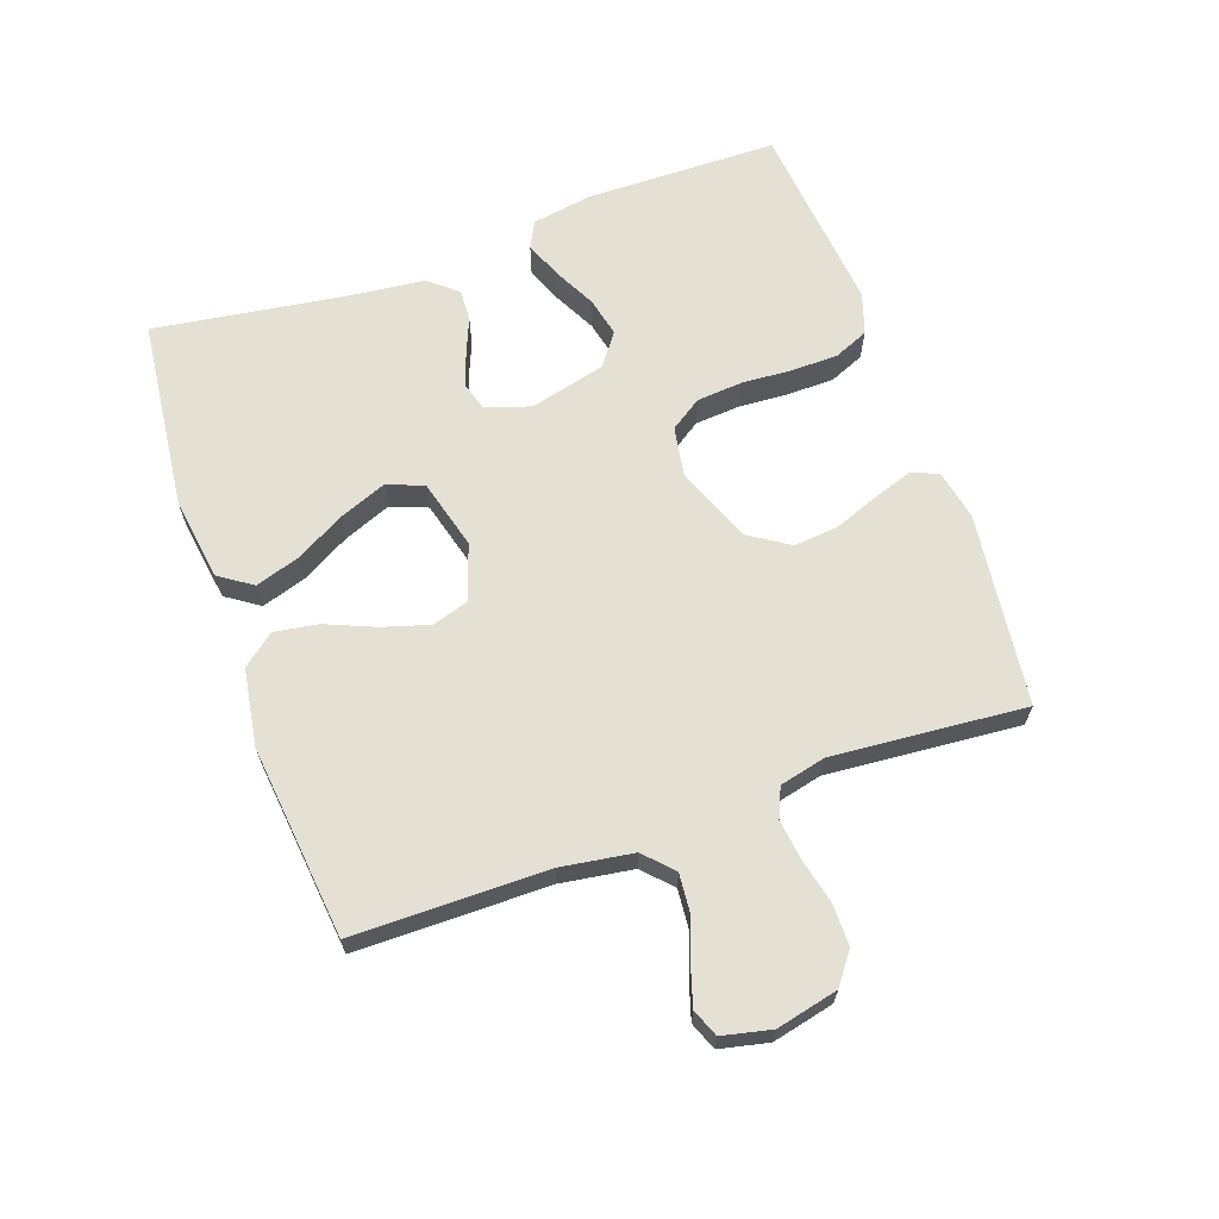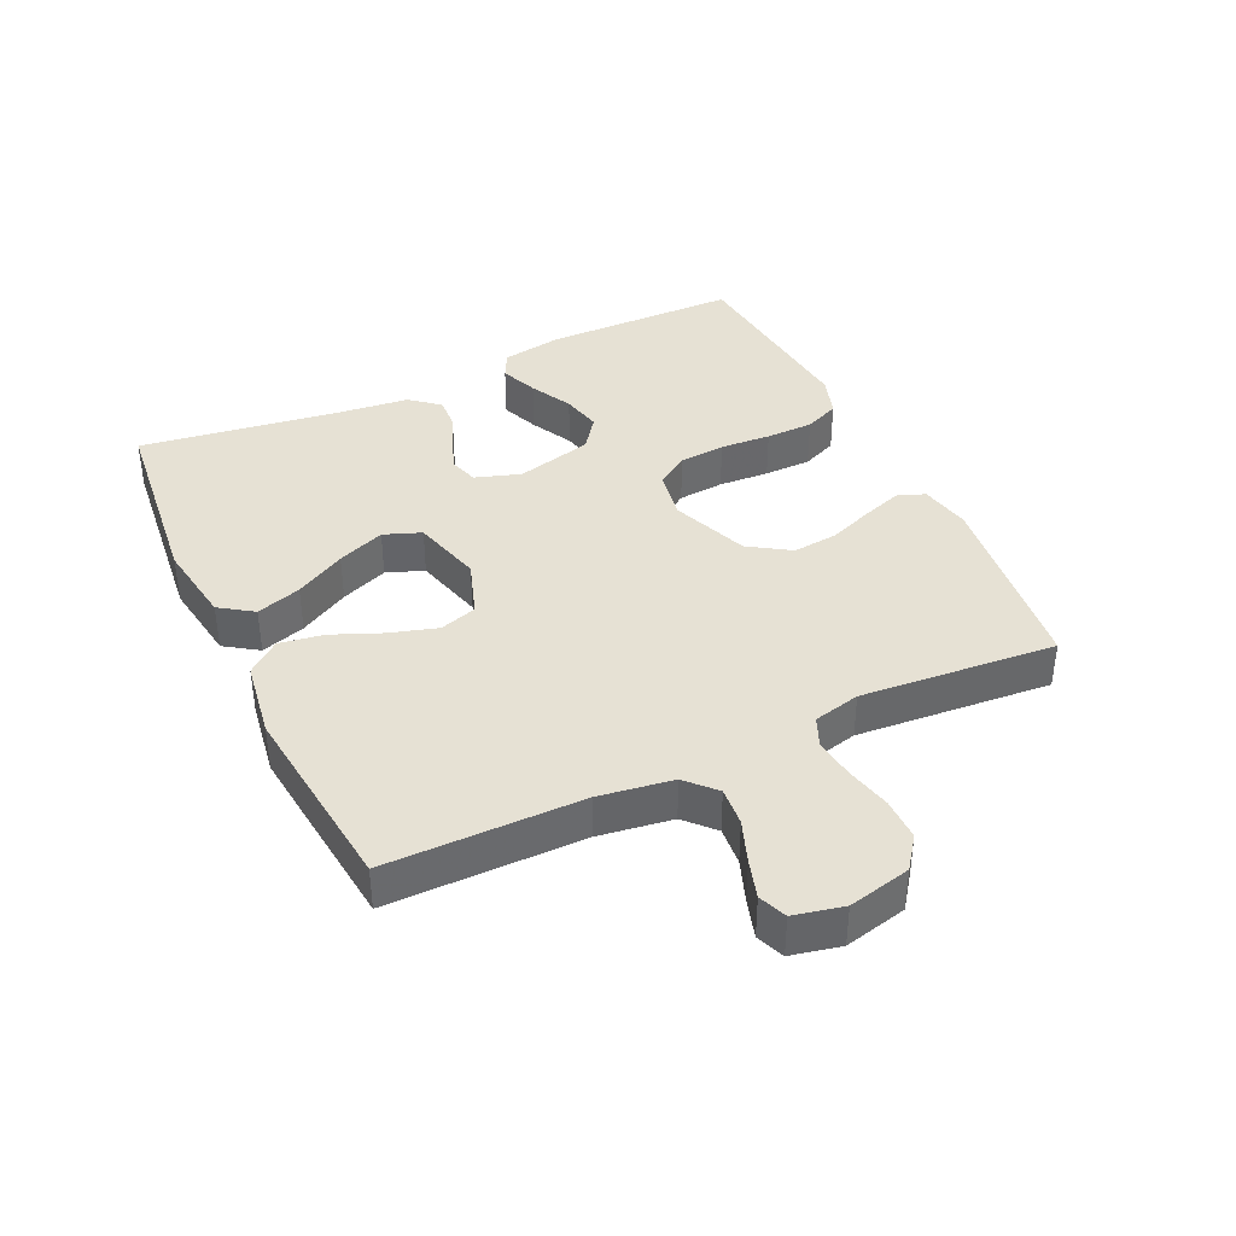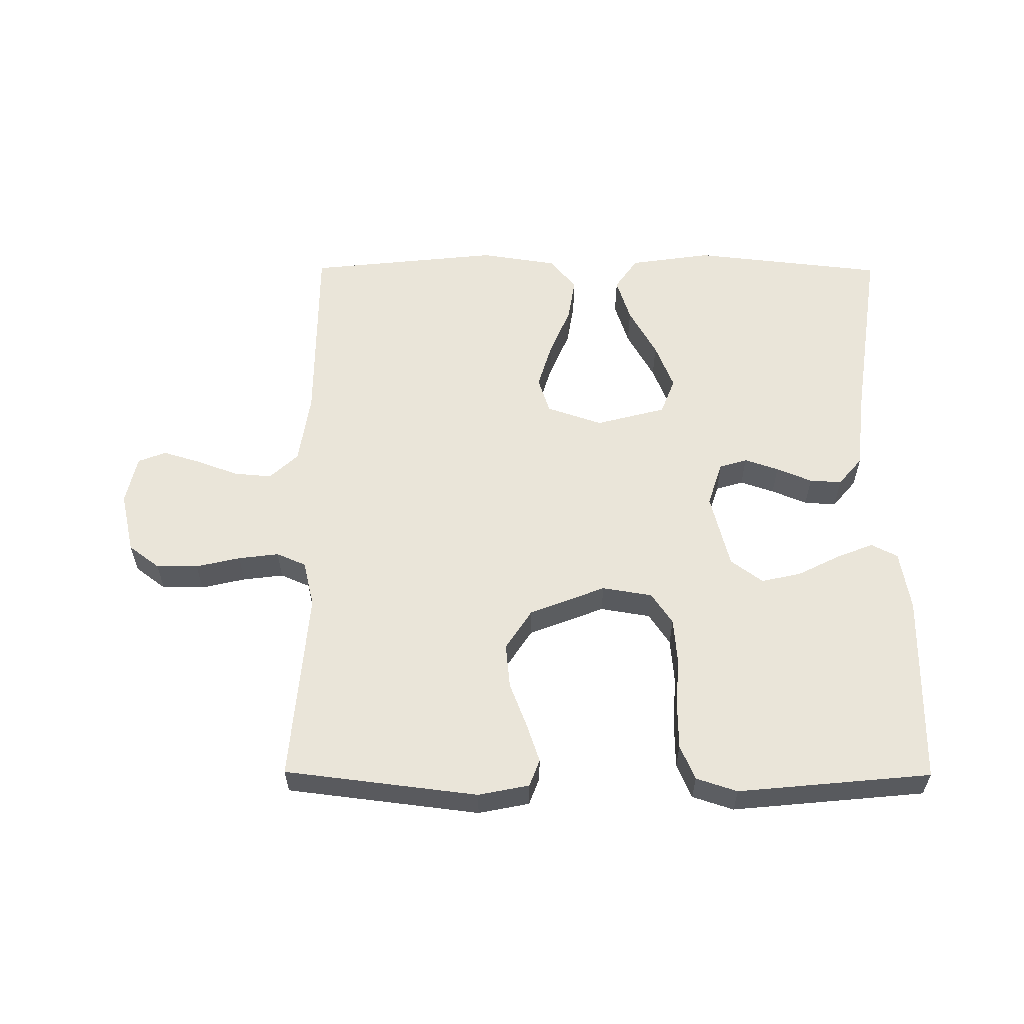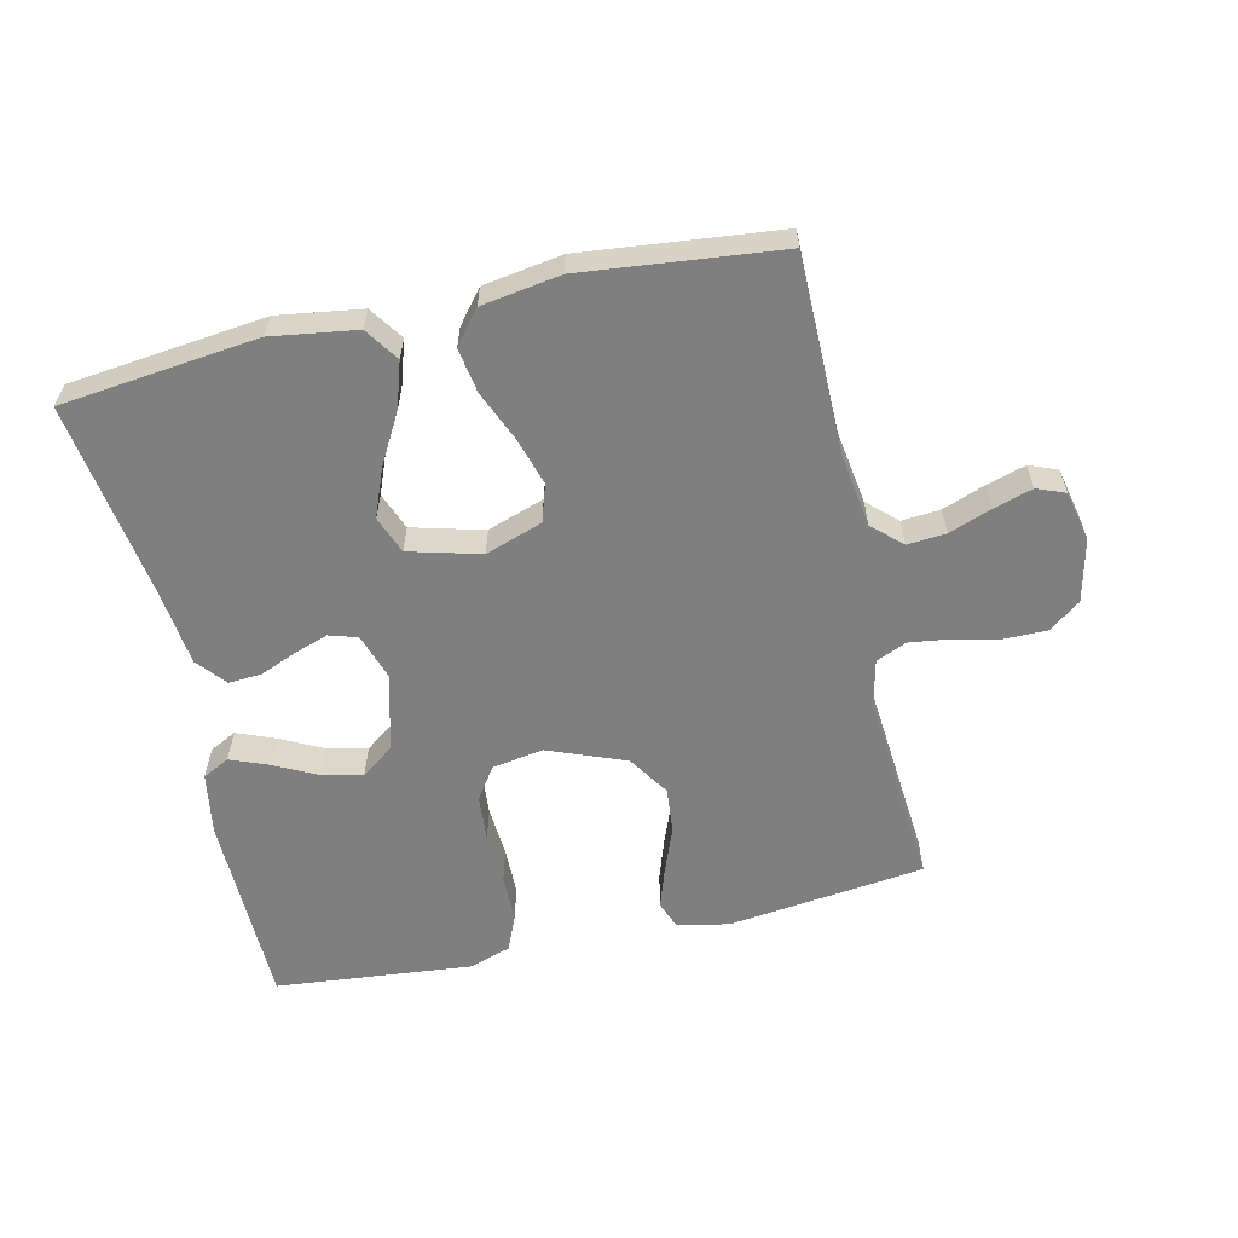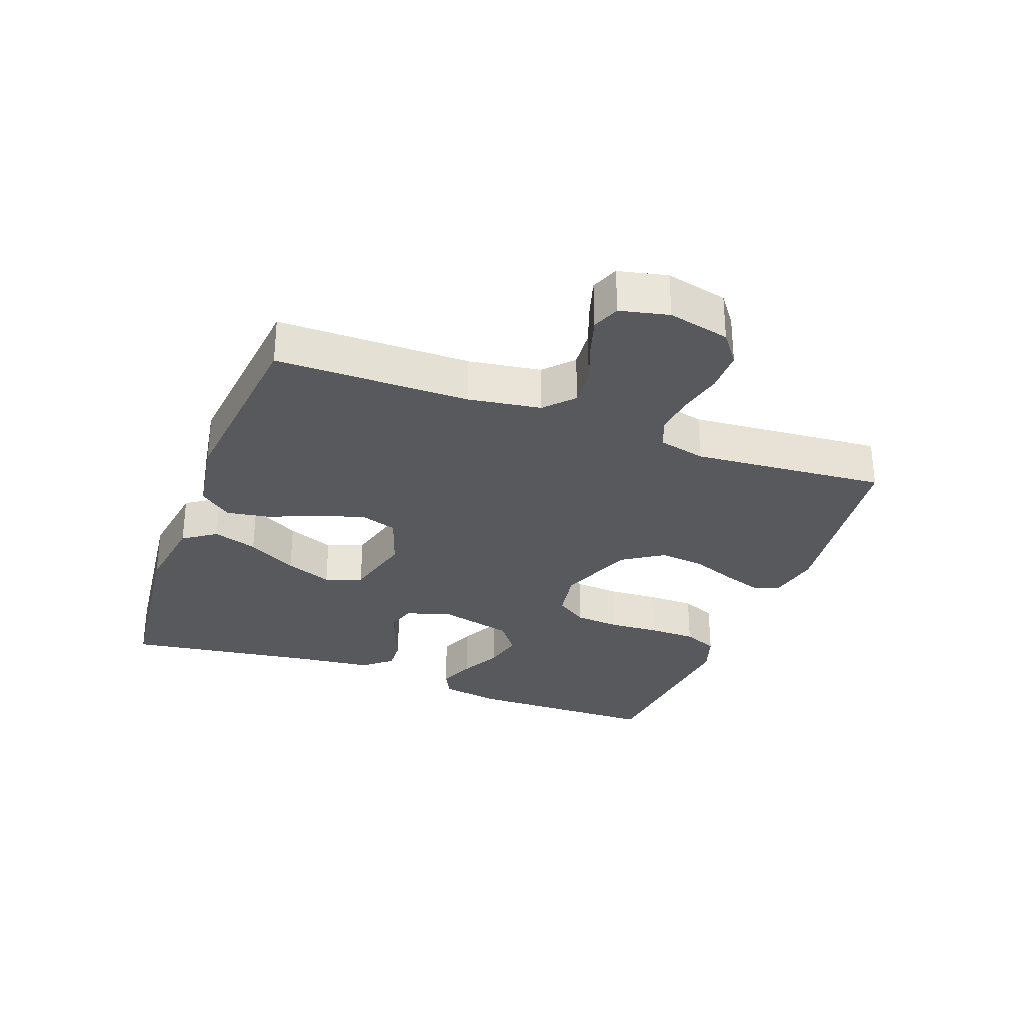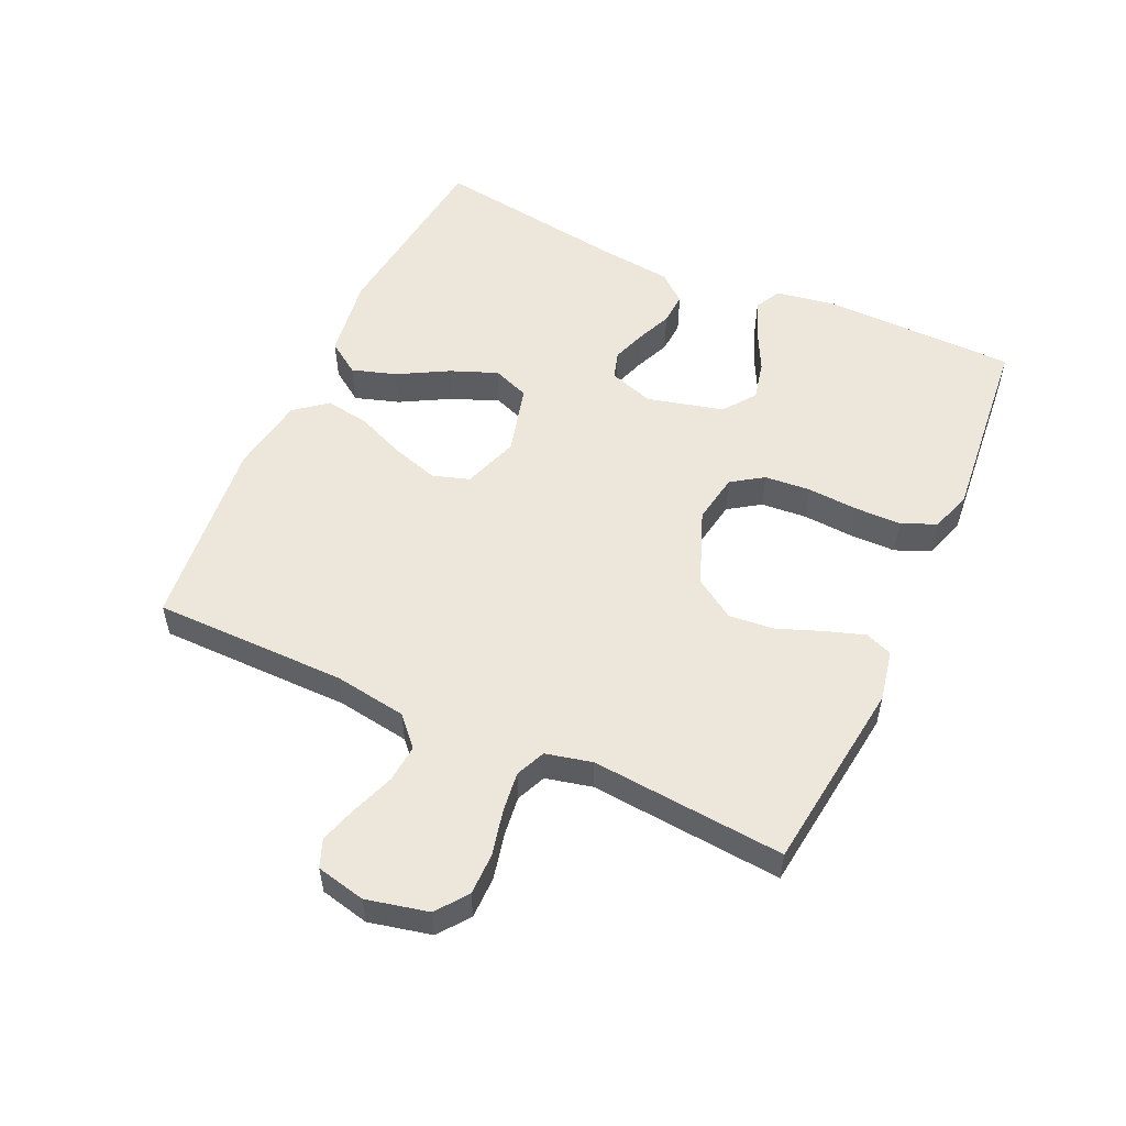
<metadata>
{"format":"obj","ext":"obj","renderer":"f3d","projection":"perspective","resolution":1024,"background":"white","views":[{"elev":65.3,"azim":-109.5,"up":"+Y"},{"elev":39.0,"azim":-115.3,"up":"+Y"},{"elev":57.9,"azim":0.3,"up":"+Y"},{"elev":-59.7,"azim":-167.2,"up":"+Y"},{"elev":-30.2,"azim":-110.3,"up":"+Y"},{"elev":53.9,"azim":-65.3,"up":"+Y"}]}
</metadata>
<code>
v -0.5 0.07 -0.5
v -0.501 0.07 -0.2
v -0.518 0.07 -0.087
v -0.562 0.07 -0.046
v -0.621 0.07 -0.051
v -0.686 0.07 -0.075
v -0.745 0.07 -0.093
v -0.788 0.07 -0.076
v -0.805 0.07 0
v -0.783 0.07 0.096
v -0.735 0.07 0.132
v -0.67 0.07 0.132
v -0.601 0.07 0.116
v -0.538 0.07 0.108
v -0.492 0.07 0.128
v -0.475 0.07 0.2
v -0.5 0.07 0.5
v -0.2 0.07 0.537
v -0.121 0.07 0.521
v -0.105 0.07 0.479
v -0.125 0.07 0.419
v -0.152 0.07 0.349
v -0.159 0.07 0.279
v -0.118 0.07 0.216
v 0 0.07 0.17
v 0.078 0.07 0.183
v 0.111 0.07 0.232
v 0.117 0.07 0.303
v 0.112 0.07 0.381
v 0.113 0.07 0.454
v 0.136 0.07 0.508
v 0.2 0.07 0.529
v 0.5 0.07 0.5
v 0.504 0.07 0.2
v 0.488 0.07 0.106
v 0.447 0.07 0.085
v 0.389 0.07 0.108
v 0.324 0.07 0.141
v 0.262 0.07 0.155
v 0.212 0.07 0.118
v 0.182 0.07 0
v 0.205 0.07 -0.07
v 0.248 0.07 -0.083
v 0.301 0.07 -0.065
v 0.356 0.07 -0.042
v 0.406 0.07 -0.039
v 0.443 0.07 -0.083
v 0.456 0.07 -0.2
v 0.5 0.07 -0.5
v 0.2 0.07 -0.534
v 0.072 0.07 -0.515
v 0.037 0.07 -0.464
v 0.059 0.07 -0.395
v 0.102 0.07 -0.318
v 0.131 0.07 -0.245
v 0.109 0.07 -0.188
v 0 0.07 -0.159
v -0.087 0.07 -0.189
v -0.105 0.07 -0.246
v -0.083 0.07 -0.319
v -0.051 0.07 -0.395
v -0.04 0.07 -0.463
v -0.08 0.07 -0.513
v -0.2 0.07 -0.532
v -0.5 0 -0.5
v -0.501 0 -0.2
v -0.518 0 -0.087
v -0.562 0 -0.046
v -0.621 0 -0.051
v -0.686 0 -0.075
v -0.745 0 -0.093
v -0.788 0 -0.076
v -0.805 0 0
v -0.783 0 0.096
v -0.735 0 0.132
v -0.67 0 0.132
v -0.601 0 0.116
v -0.538 0 0.108
v -0.492 0 0.128
v -0.475 0 0.2
v -0.5 0 0.5
v -0.2 0 0.537
v -0.121 0 0.521
v -0.105 0 0.479
v -0.125 0 0.419
v -0.152 0 0.349
v -0.159 0 0.279
v -0.118 0 0.216
v 0 0 0.17
v 0.078 0 0.183
v 0.111 0 0.232
v 0.117 0 0.303
v 0.112 0 0.381
v 0.113 0 0.454
v 0.136 0 0.508
v 0.2 0 0.529
v 0.5 0 0.5
v 0.504 0 0.2
v 0.488 0 0.106
v 0.447 0 0.085
v 0.389 0 0.108
v 0.324 0 0.141
v 0.262 0 0.155
v 0.212 0 0.118
v 0.182 0 0
v 0.205 0 -0.07
v 0.248 0 -0.083
v 0.301 0 -0.065
v 0.356 0 -0.042
v 0.406 0 -0.039
v 0.443 0 -0.083
v 0.456 0 -0.2
v 0.5 0 -0.5
v 0.2 0 -0.534
v 0.072 0 -0.515
v 0.037 0 -0.464
v 0.059 0 -0.395
v 0.102 0 -0.318
v 0.131 0 -0.245
v 0.109 0 -0.188
v 0 0 -0.159
v -0.087 0 -0.189
v -0.105 0 -0.246
v -0.083 0 -0.319
v -0.051 0 -0.395
v -0.04 0 -0.463
v -0.08 0 -0.513
v -0.2 0 -0.532
f 63 64 1 2
f 60 61 62 63
f 59 60 63 2
f 58 59 2 3
f 57 58 3 4
f 51 52 53 54
f 51 54 55
f 48 49 50 51
f 48 51 55
f 47 48 55 56
f 44 45 46 47
f 43 44 47 56
f 35 36 37 38
f 35 38 39
f 34 35 39
f 33 34 39
f 32 33 39 40
f 28 29 30 31
f 27 28 31 32
f 19 20 21 22
f 17 18 19 22
f 16 17 22 23
f 15 16 23 24
f 10 11 12 13
f 10 13 14
f 9 10 14
f 8 9 14
f 5 6 7 8
f 5 8 14 15
f 42 43 56 57
f 41 42 57 4
f 27 32 40 41
f 26 27 41
f 25 26 41 4
f 15 24 25
f 4 5 15 25
f 66 65 128 127
f 127 126 125 124
f 66 127 124 123
f 67 66 123 122
f 68 67 122 121
f 118 117 116 115
f 119 118 115
f 115 114 113 112
f 119 115 112
f 120 119 112 111
f 111 110 109 108
f 120 111 108 107
f 102 101 100 99
f 103 102 99
f 103 99 98
f 103 98 97
f 104 103 97 96
f 95 94 93 92
f 96 95 92 91
f 86 85 84 83
f 86 83 82 81
f 87 86 81 80
f 88 87 80 79
f 77 76 75 74
f 78 77 74
f 78 74 73
f 78 73 72
f 72 71 70 69
f 79 78 72 69
f 121 120 107 106
f 68 121 106 105
f 105 104 96 91
f 105 91 90
f 68 105 90 89
f 89 88 79
f 89 79 69 68
f 1 65 66 2
f 2 66 67 3
f 3 67 68 4
f 4 68 69 5
f 5 69 70 6
f 6 70 71 7
f 7 71 72 8
f 8 72 73 9
f 9 73 74 10
f 10 74 75 11
f 11 75 76 12
f 12 76 77 13
f 13 77 78 14
f 14 78 79 15
f 15 79 80 16
f 16 80 81 17
f 17 81 82 18
f 18 82 83 19
f 19 83 84 20
f 20 84 85 21
f 21 85 86 22
f 22 86 87 23
f 23 87 88 24
f 24 88 89 25
f 25 89 90 26
f 26 90 91 27
f 27 91 92 28
f 28 92 93 29
f 29 93 94 30
f 30 94 95 31
f 31 95 96 32
f 32 96 97 33
f 33 97 98 34
f 34 98 99 35
f 35 99 100 36
f 36 100 101 37
f 37 101 102 38
f 38 102 103 39
f 39 103 104 40
f 40 104 105 41
f 41 105 106 42
f 42 106 107 43
f 43 107 108 44
f 44 108 109 45
f 45 109 110 46
f 46 110 111 47
f 47 111 112 48
f 48 112 113 49
f 49 113 114 50
f 50 114 115 51
f 51 115 116 52
f 52 116 117 53
f 53 117 118 54
f 54 118 119 55
f 55 119 120 56
f 56 120 121 57
f 57 121 122 58
f 58 122 123 59
f 59 123 124 60
f 60 124 125 61
f 61 125 126 62
f 62 126 127 63
f 63 127 128 64
f 64 128 65 1

</code>
